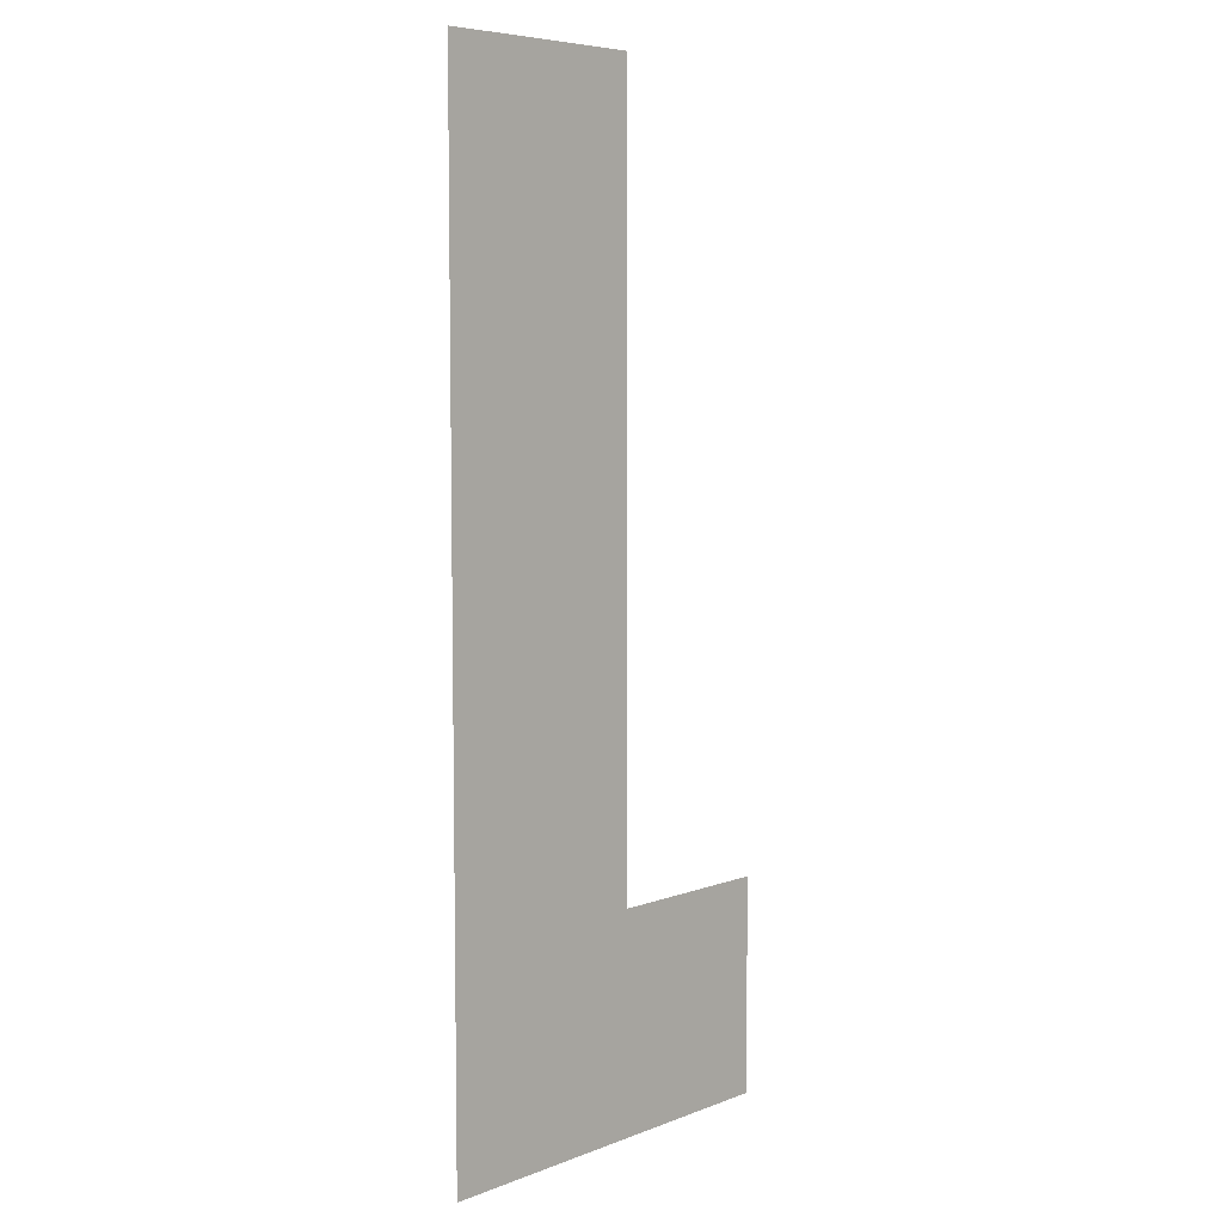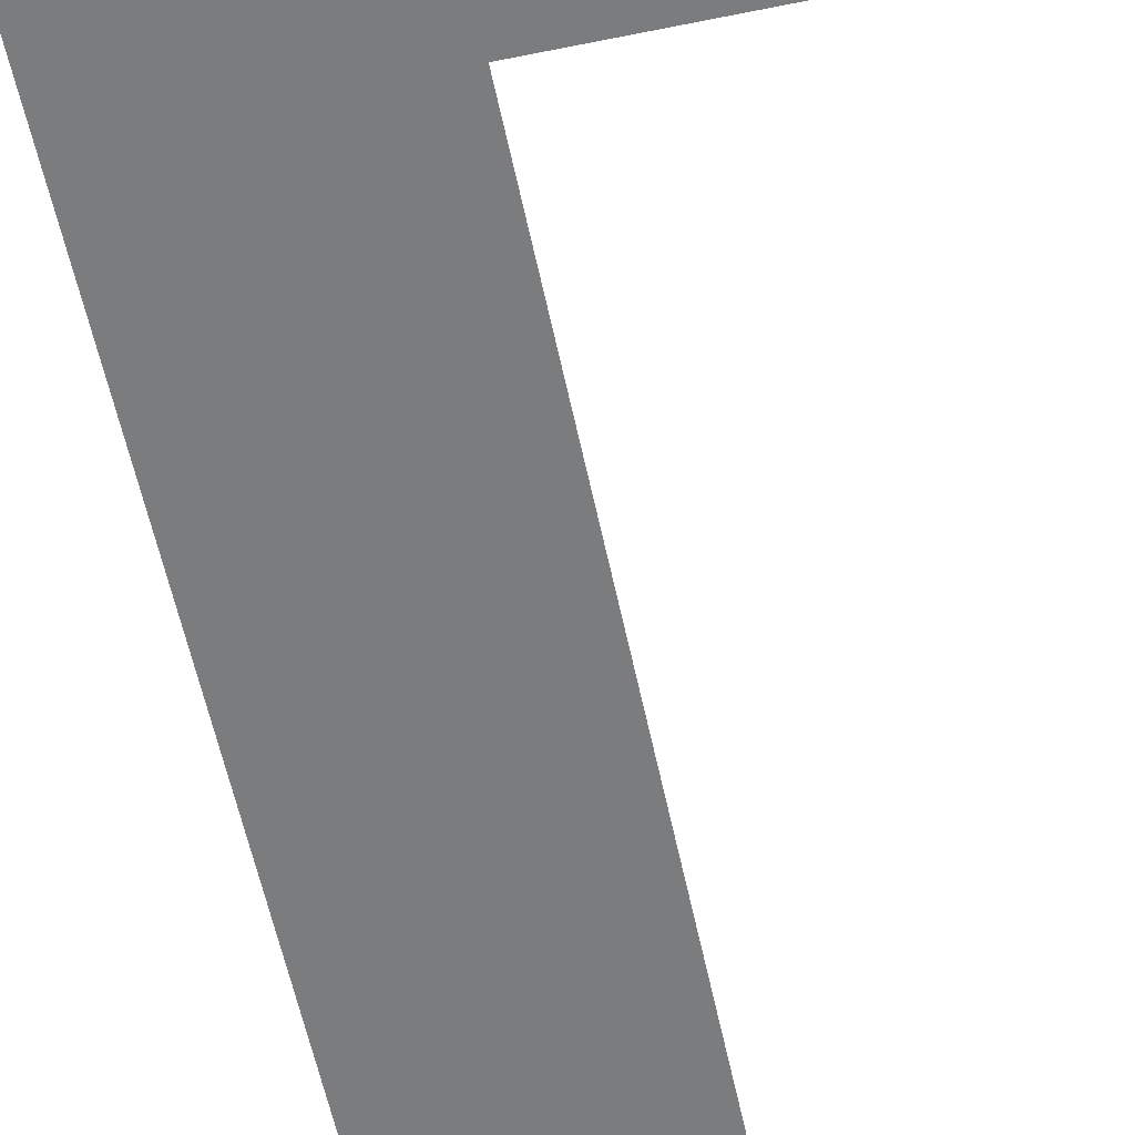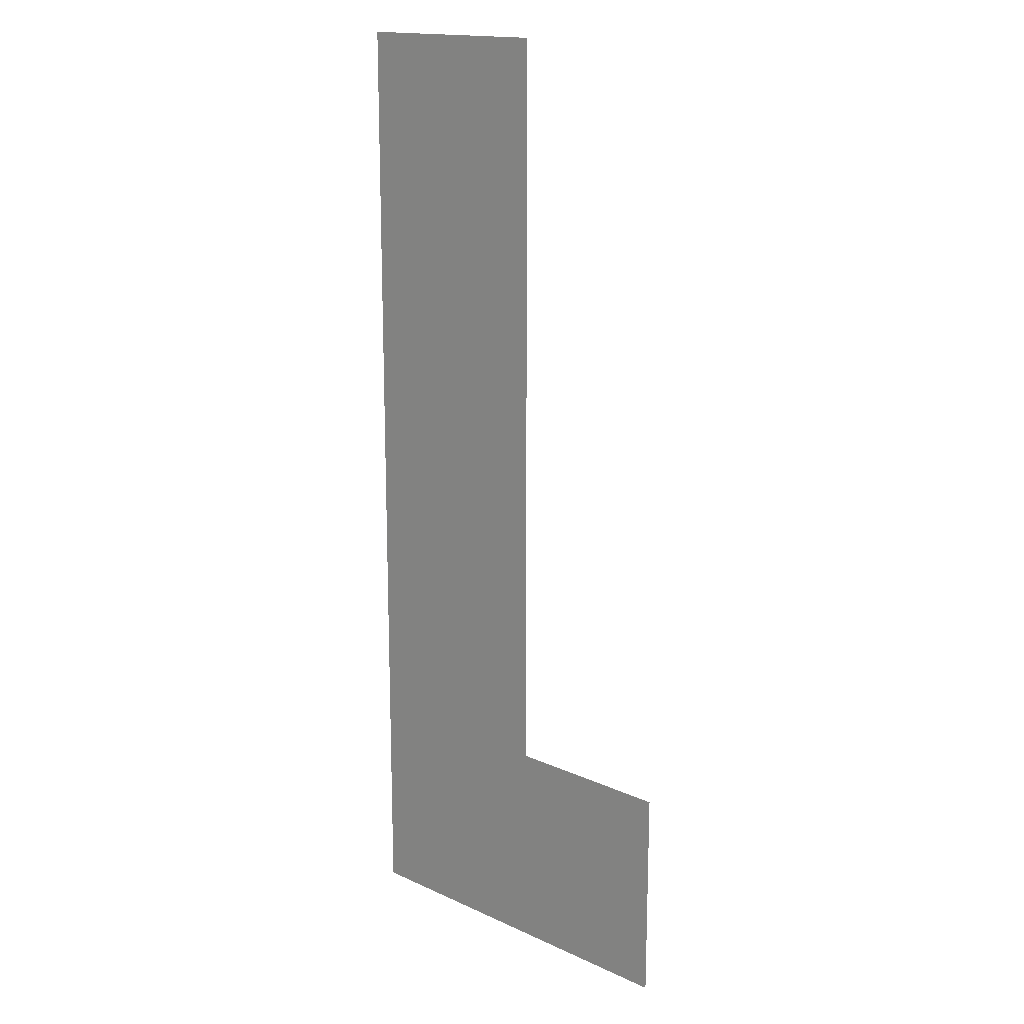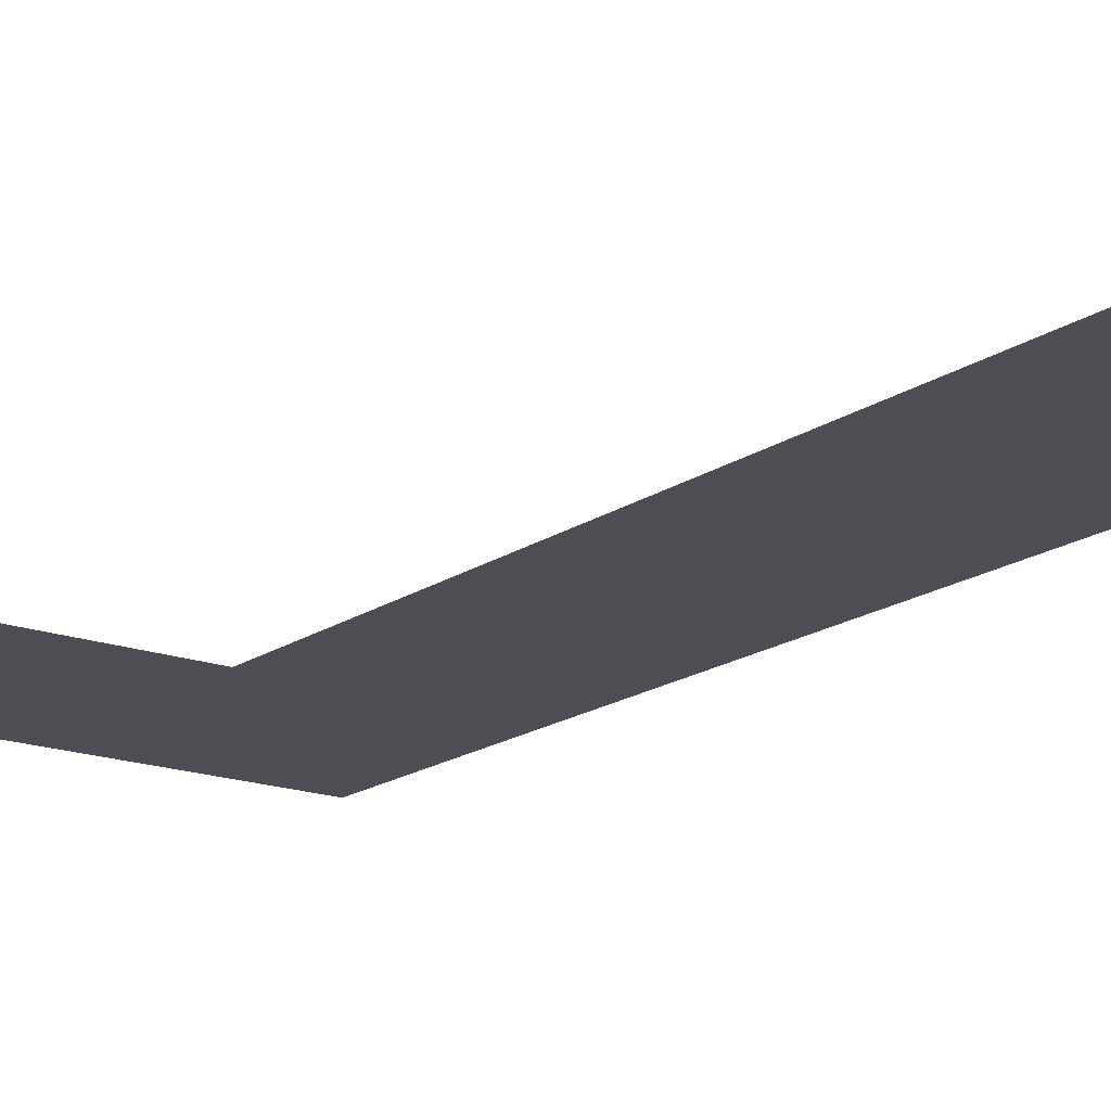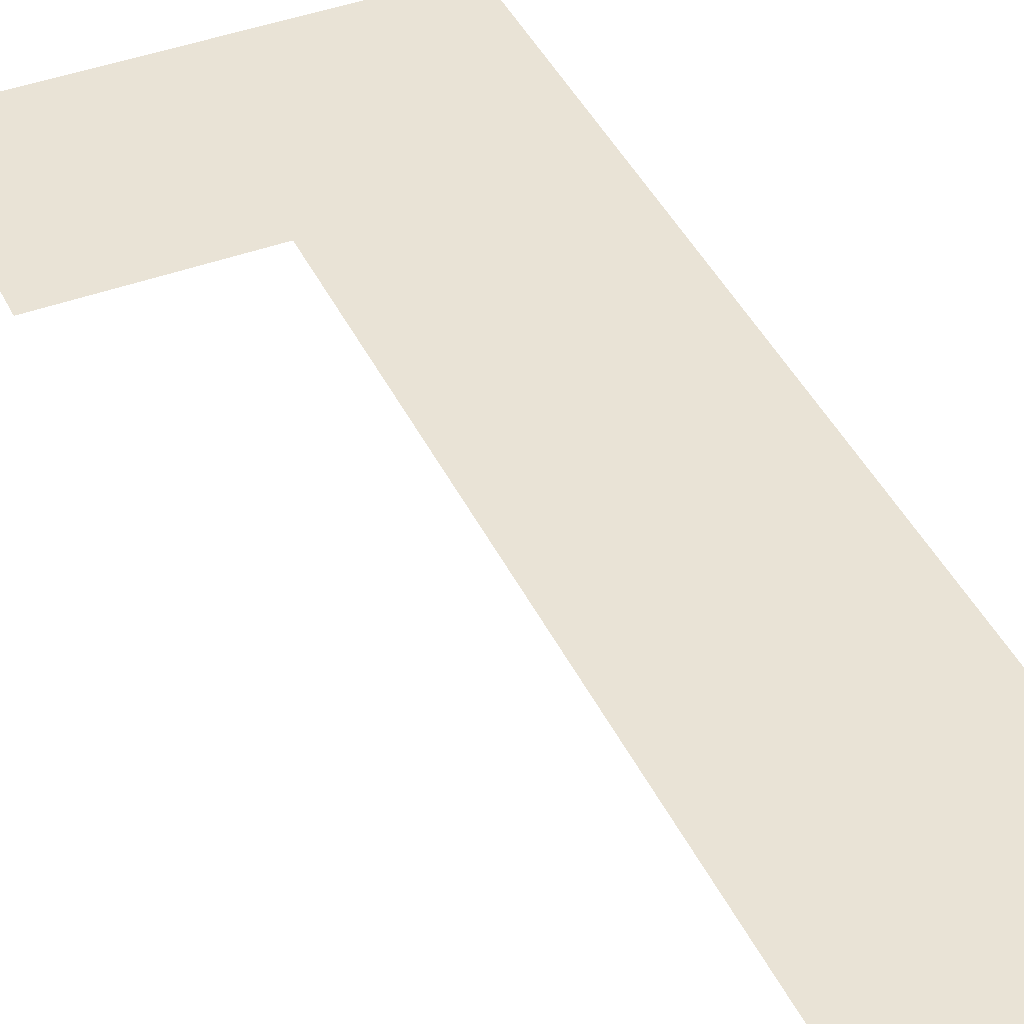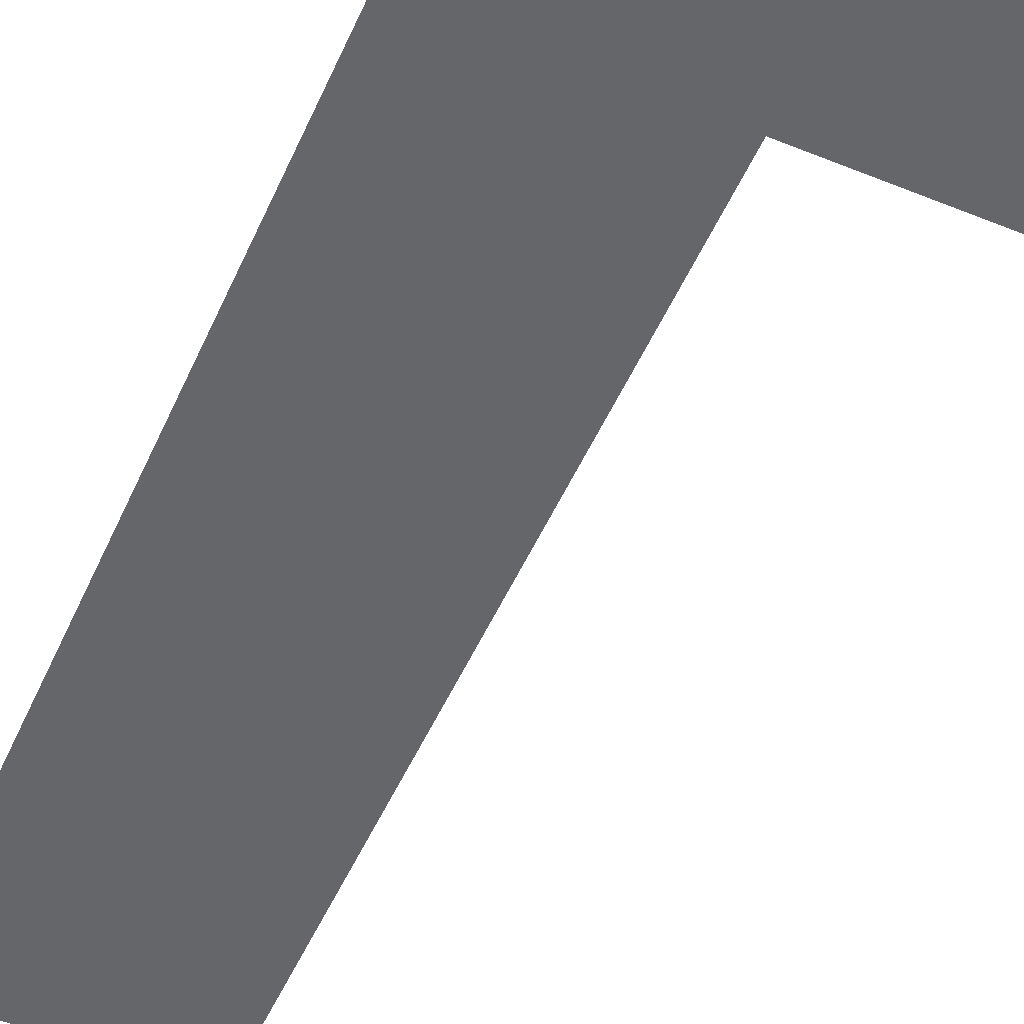
<metadata>
{"format":"obj","ext":"obj","renderer":"f3d","projection":"perspective","resolution":1024,"background":"white","views":[{"elev":6.6,"azim":132.3,"up":"+Z"},{"elev":-58.6,"azim":-168.1,"up":"+Y"},{"elev":16.3,"azim":-136.8,"up":"+Z"},{"elev":-17.3,"azim":-36.4,"up":"+Y"},{"elev":42.1,"azim":-24.1,"up":"+Y"},{"elev":-51.9,"azim":156.3,"up":"+Y"}]}
</metadata>
<code>
v 0.2996 0 0.6461
v -0.2793 0 -0.8061
v 0.2996 0 -0.8061
v -0.02037 0 0.6461
v -0.2793 0 -0.4861
v -0.02037 0 -0.4861
f 1 6 4
f 2 6 3
f 1 3 6
f 2 5 6

</code>
